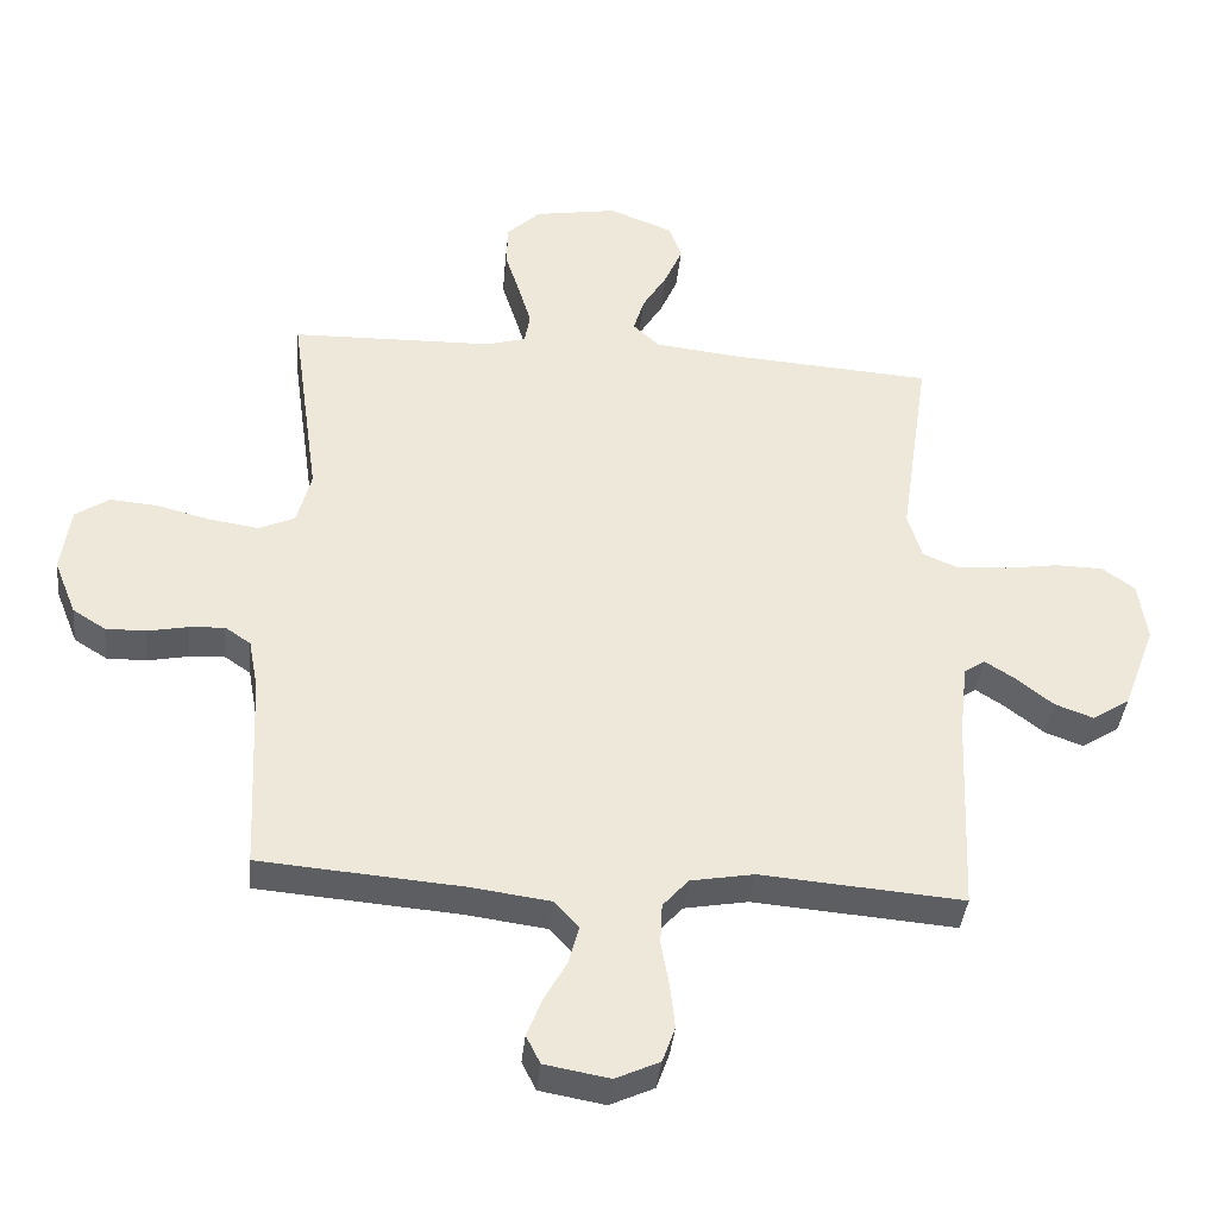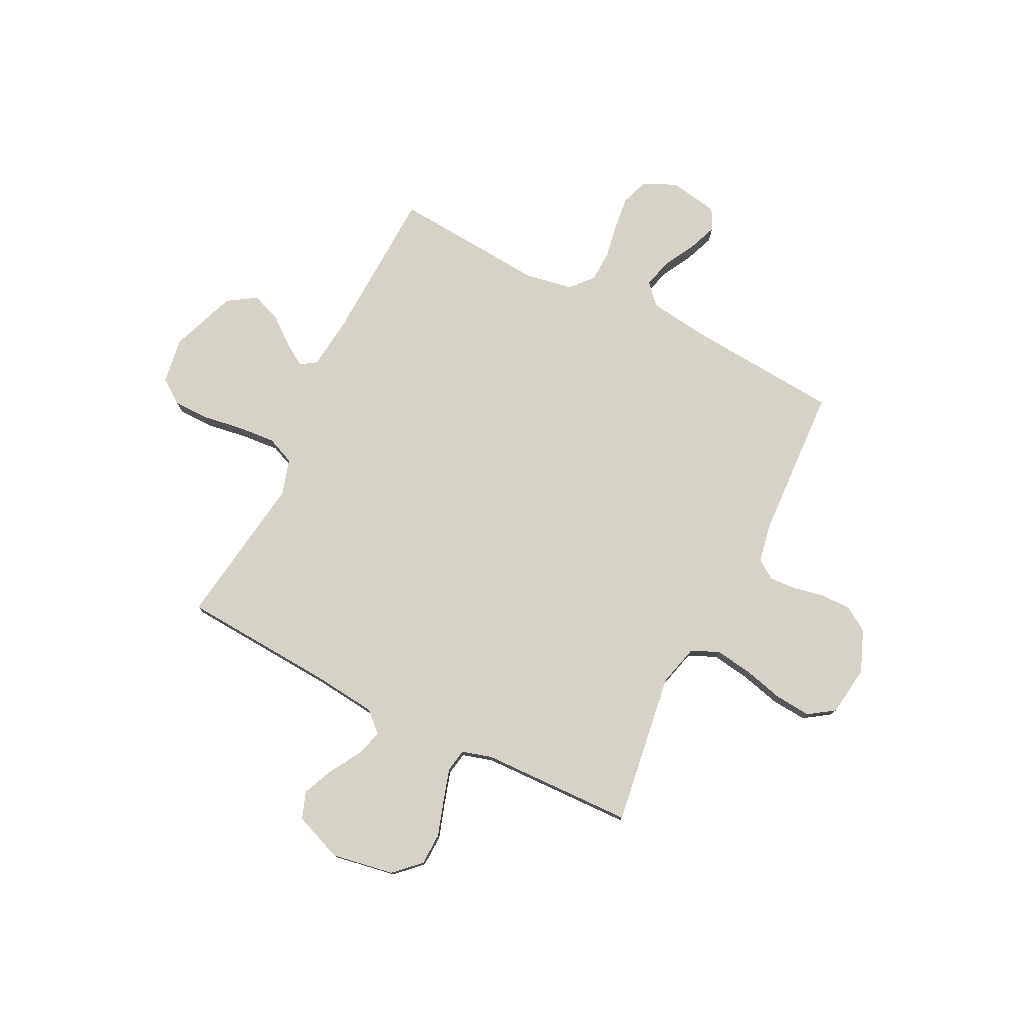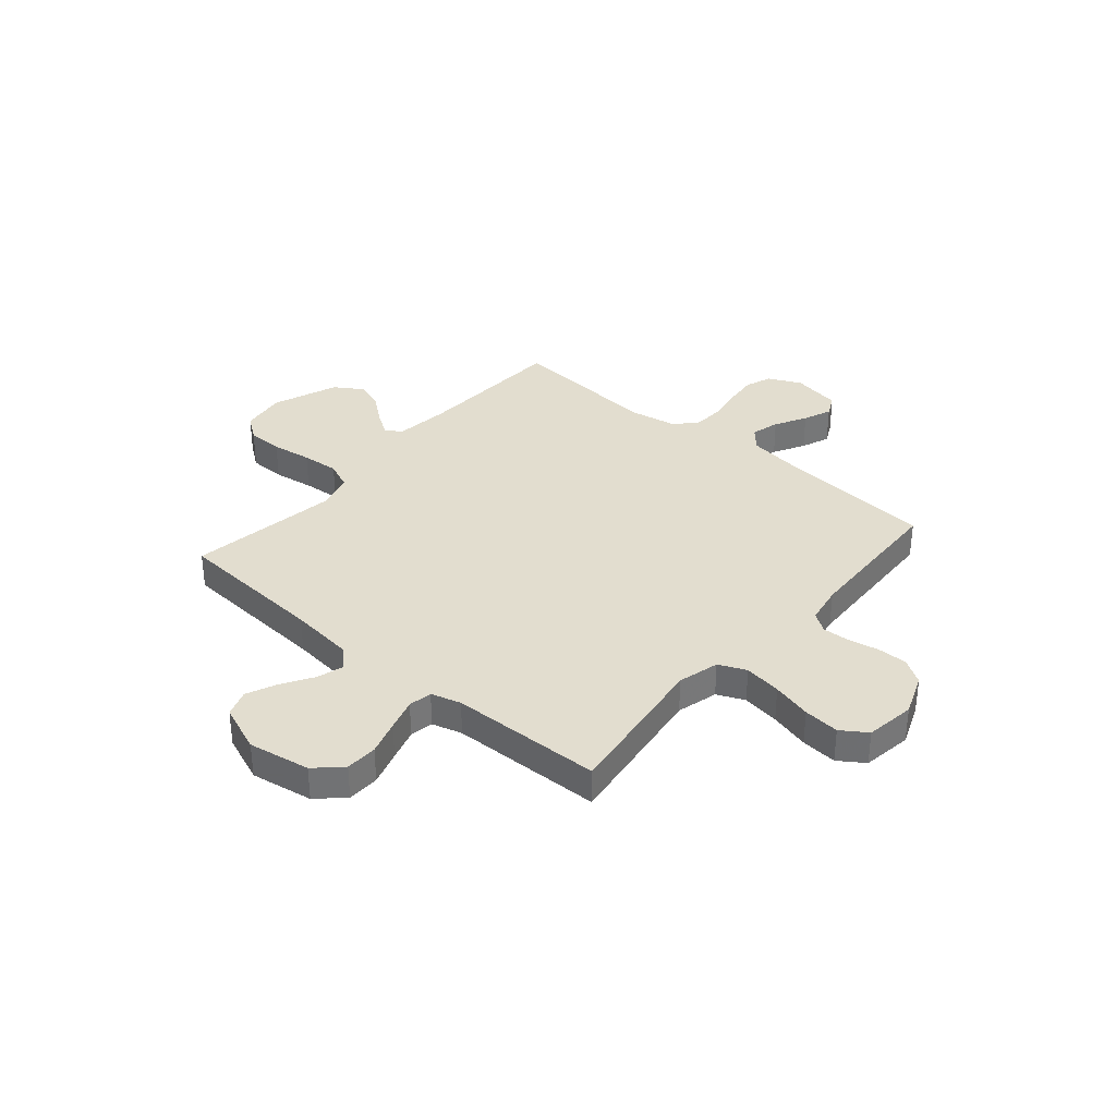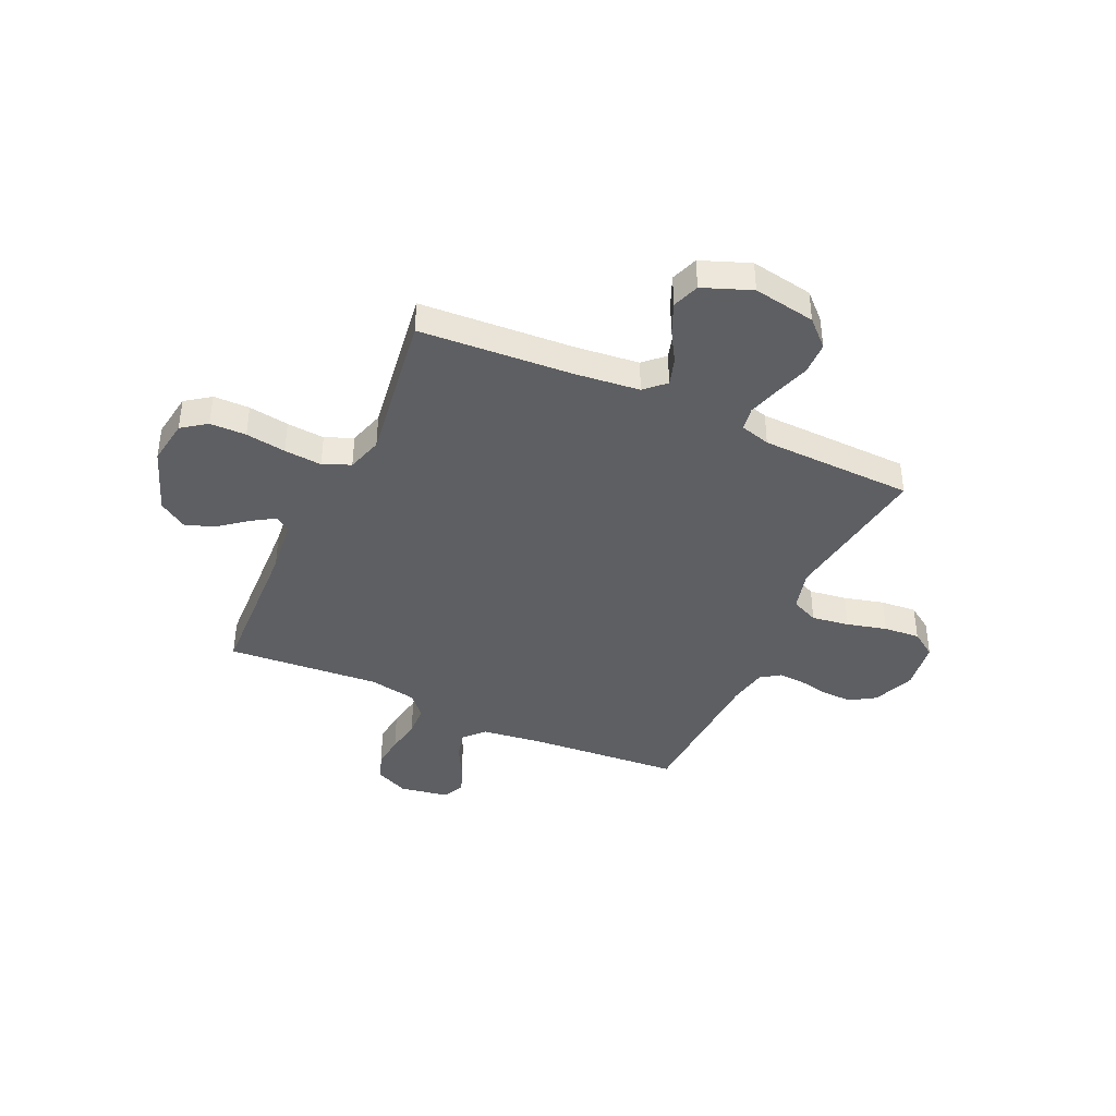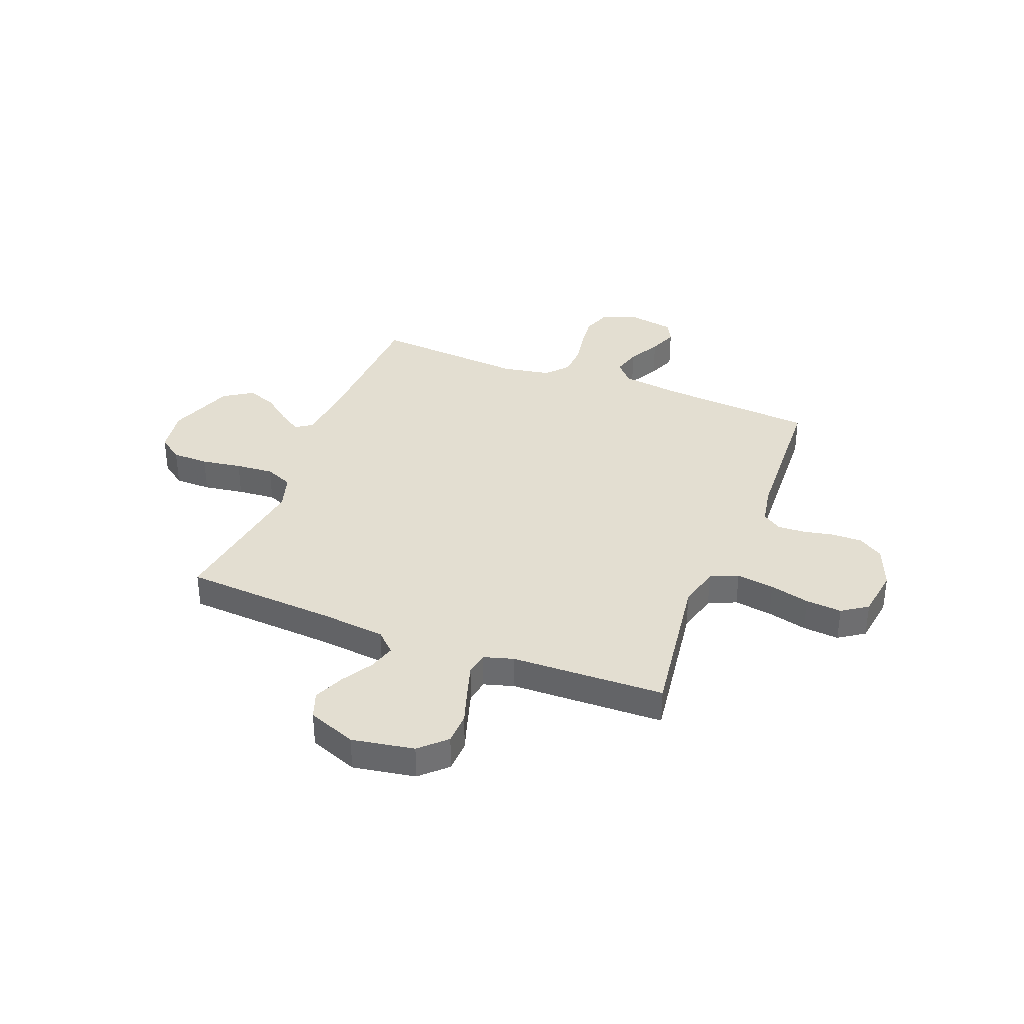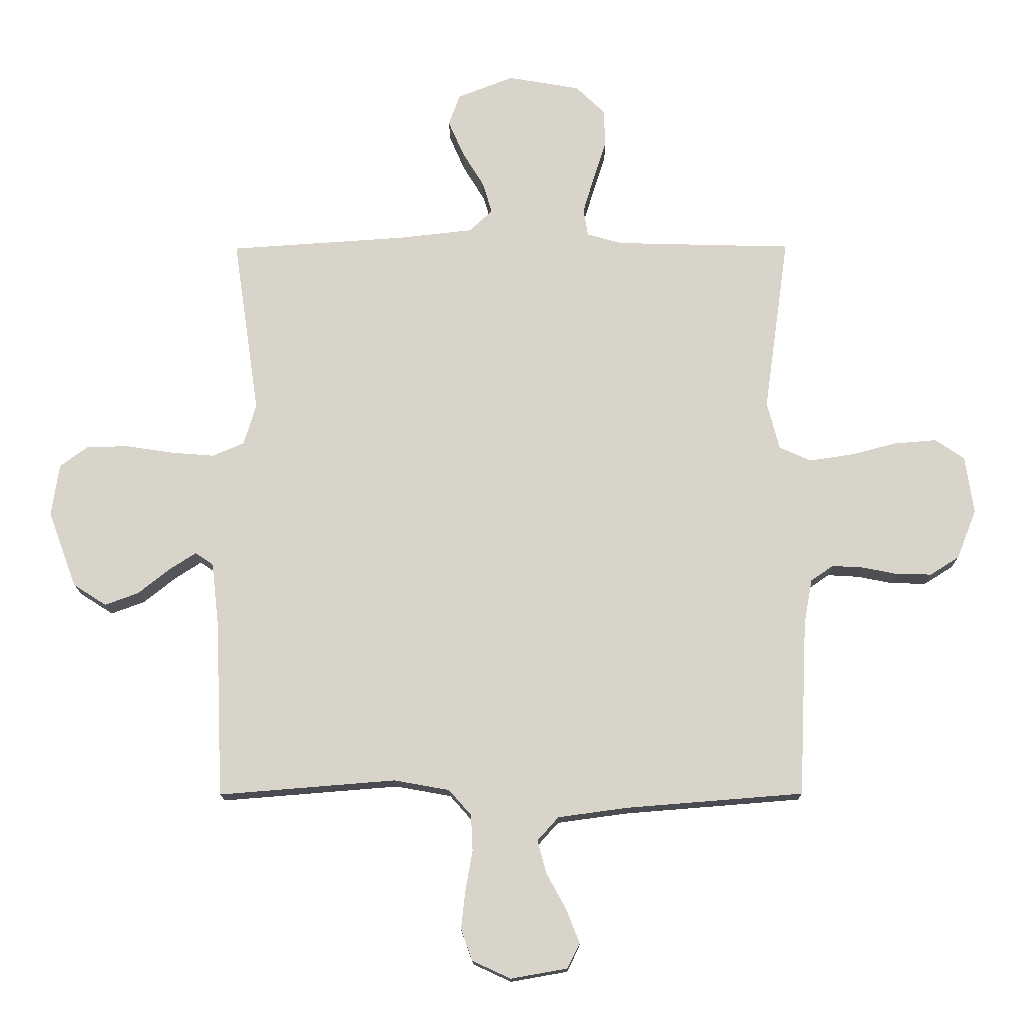
<metadata>
{"format":"obj","ext":"obj","renderer":"f3d","projection":"perspective","resolution":1024,"background":"white","views":[{"elev":-38.9,"azim":174.2,"up":"+Z"},{"elev":77.5,"azim":26.4,"up":"+Y"},{"elev":34.8,"azim":40.7,"up":"+Y"},{"elev":-40.7,"azim":-24.7,"up":"+Y"},{"elev":36.0,"azim":21.2,"up":"+Y"},{"elev":-14.9,"azim":0.6,"up":"+Z"}]}
</metadata>
<code>
v -0.5 0.07 -0.5
v -0.513 0.07 -0.2
v -0.525 0.07 -0.093
v -0.556 0.07 -0.072
v -0.601 0.07 -0.101
v -0.655 0.07 -0.144
v -0.712 0.07 -0.165
v -0.768 0.07 -0.129
v -0.816 0.07 0
v -0.803 0.07 0.089
v -0.755 0.07 0.124
v -0.684 0.07 0.125
v -0.605 0.07 0.113
v -0.531 0.07 0.107
v -0.477 0.07 0.13
v -0.456 0.07 0.2
v -0.5 0.07 0.5
v -0.2 0.07 0.52
v -0.074 0.07 0.534
v -0.035 0.07 0.571
v -0.051 0.07 0.624
v -0.088 0.07 0.685
v -0.114 0.07 0.745
v -0.095 0.07 0.798
v 0 0.07 0.835
v 0.122 0.07 0.814
v 0.172 0.07 0.766
v 0.174 0.07 0.703
v 0.152 0.07 0.634
v 0.133 0.07 0.571
v 0.141 0.07 0.525
v 0.2 0.07 0.508
v 0.5 0.07 0.5
v 0.458 0.07 0.2
v 0.479 0.07 0.119
v 0.533 0.07 0.095
v 0.607 0.07 0.106
v 0.685 0.07 0.126
v 0.756 0.07 0.132
v 0.806 0.07 0.098
v 0.82 0.07 0
v 0.787 0.07 -0.083
v 0.738 0.07 -0.114
v 0.679 0.07 -0.113
v 0.619 0.07 -0.101
v 0.566 0.07 -0.098
v 0.528 0.07 -0.124
v 0.514 0.07 -0.2
v 0.5 0.07 -0.5
v 0.2 0.07 -0.524
v 0.082 0.07 -0.54
v 0.046 0.07 -0.58
v 0.061 0.07 -0.636
v 0.095 0.07 -0.698
v 0.117 0.07 -0.754
v 0.096 0.07 -0.796
v 0 0.07 -0.813
v -0.065 0.07 -0.783
v -0.084 0.07 -0.73
v -0.077 0.07 -0.665
v -0.065 0.07 -0.597
v -0.068 0.07 -0.536
v -0.106 0.07 -0.493
v -0.2 0.07 -0.476
v -0.5 0 -0.5
v -0.513 0 -0.2
v -0.525 0 -0.093
v -0.556 0 -0.072
v -0.601 0 -0.101
v -0.655 0 -0.144
v -0.712 0 -0.165
v -0.768 0 -0.129
v -0.816 0 0
v -0.803 0 0.089
v -0.755 0 0.124
v -0.684 0 0.125
v -0.605 0 0.113
v -0.531 0 0.107
v -0.477 0 0.13
v -0.456 0 0.2
v -0.5 0 0.5
v -0.2 0 0.52
v -0.074 0 0.534
v -0.035 0 0.571
v -0.051 0 0.624
v -0.088 0 0.685
v -0.114 0 0.745
v -0.095 0 0.798
v 0 0 0.835
v 0.122 0 0.814
v 0.172 0 0.766
v 0.174 0 0.703
v 0.152 0 0.634
v 0.133 0 0.571
v 0.141 0 0.525
v 0.2 0 0.508
v 0.5 0 0.5
v 0.458 0 0.2
v 0.479 0 0.119
v 0.533 0 0.095
v 0.607 0 0.106
v 0.685 0 0.126
v 0.756 0 0.132
v 0.806 0 0.098
v 0.82 0 0
v 0.787 0 -0.083
v 0.738 0 -0.114
v 0.679 0 -0.113
v 0.619 0 -0.101
v 0.566 0 -0.098
v 0.528 0 -0.124
v 0.514 0 -0.2
v 0.5 0 -0.5
v 0.2 0 -0.524
v 0.082 0 -0.54
v 0.046 0 -0.58
v 0.061 0 -0.636
v 0.095 0 -0.698
v 0.117 0 -0.754
v 0.096 0 -0.796
v 0 0 -0.813
v -0.065 0 -0.783
v -0.084 0 -0.73
v -0.077 0 -0.665
v -0.065 0 -0.597
v -0.068 0 -0.536
v -0.106 0 -0.493
v -0.2 0 -0.476
f 58 59 60 61
f 56 57 58 61
f 56 61 62
f 53 54 55 56
f 52 53 56 62
f 51 52 62 63
f 48 49 50
f 47 48 50 51
f 42 43 44 45
f 42 45 46
f 41 42 46
f 40 41 46
f 37 38 39 40
f 36 37 40 46
f 35 36 46 47
f 32 33 34
f 31 32 34 35
f 26 27 28 29
f 26 29 30
f 25 26 30
f 24 25 30 31
f 21 22 23 24
f 20 21 24 31
f 16 17 18
f 15 16 18 19
f 10 11 12 13
f 10 13 14
f 9 10 14
f 8 9 14
f 5 6 7 8
f 4 5 8 14
f 3 4 14 15
f 64 1 2
f 63 64 2 3
f 35 47 51 63
f 20 31 35 63
f 19 20 63
f 3 15 19 63
f 125 124 123 122
f 125 122 121 120
f 126 125 120
f 120 119 118 117
f 126 120 117 116
f 127 126 116 115
f 114 113 112
f 115 114 112 111
f 109 108 107 106
f 110 109 106
f 110 106 105
f 110 105 104
f 104 103 102 101
f 110 104 101 100
f 111 110 100 99
f 98 97 96
f 99 98 96 95
f 93 92 91 90
f 94 93 90
f 94 90 89
f 95 94 89 88
f 88 87 86 85
f 95 88 85 84
f 82 81 80
f 83 82 80 79
f 77 76 75 74
f 78 77 74
f 78 74 73
f 78 73 72
f 72 71 70 69
f 78 72 69 68
f 79 78 68 67
f 66 65 128
f 67 66 128 127
f 127 115 111 99
f 127 99 95 84
f 127 84 83
f 127 83 79 67
f 1 65 66 2
f 2 66 67 3
f 3 67 68 4
f 4 68 69 5
f 5 69 70 6
f 6 70 71 7
f 7 71 72 8
f 8 72 73 9
f 9 73 74 10
f 10 74 75 11
f 11 75 76 12
f 12 76 77 13
f 13 77 78 14
f 14 78 79 15
f 15 79 80 16
f 16 80 81 17
f 17 81 82 18
f 18 82 83 19
f 19 83 84 20
f 20 84 85 21
f 21 85 86 22
f 22 86 87 23
f 23 87 88 24
f 24 88 89 25
f 25 89 90 26
f 26 90 91 27
f 27 91 92 28
f 28 92 93 29
f 29 93 94 30
f 30 94 95 31
f 31 95 96 32
f 32 96 97 33
f 33 97 98 34
f 34 98 99 35
f 35 99 100 36
f 36 100 101 37
f 37 101 102 38
f 38 102 103 39
f 39 103 104 40
f 40 104 105 41
f 41 105 106 42
f 42 106 107 43
f 43 107 108 44
f 44 108 109 45
f 45 109 110 46
f 46 110 111 47
f 47 111 112 48
f 48 112 113 49
f 49 113 114 50
f 50 114 115 51
f 51 115 116 52
f 52 116 117 53
f 53 117 118 54
f 54 118 119 55
f 55 119 120 56
f 56 120 121 57
f 57 121 122 58
f 58 122 123 59
f 59 123 124 60
f 60 124 125 61
f 61 125 126 62
f 62 126 127 63
f 63 127 128 64
f 64 128 65 1

</code>
